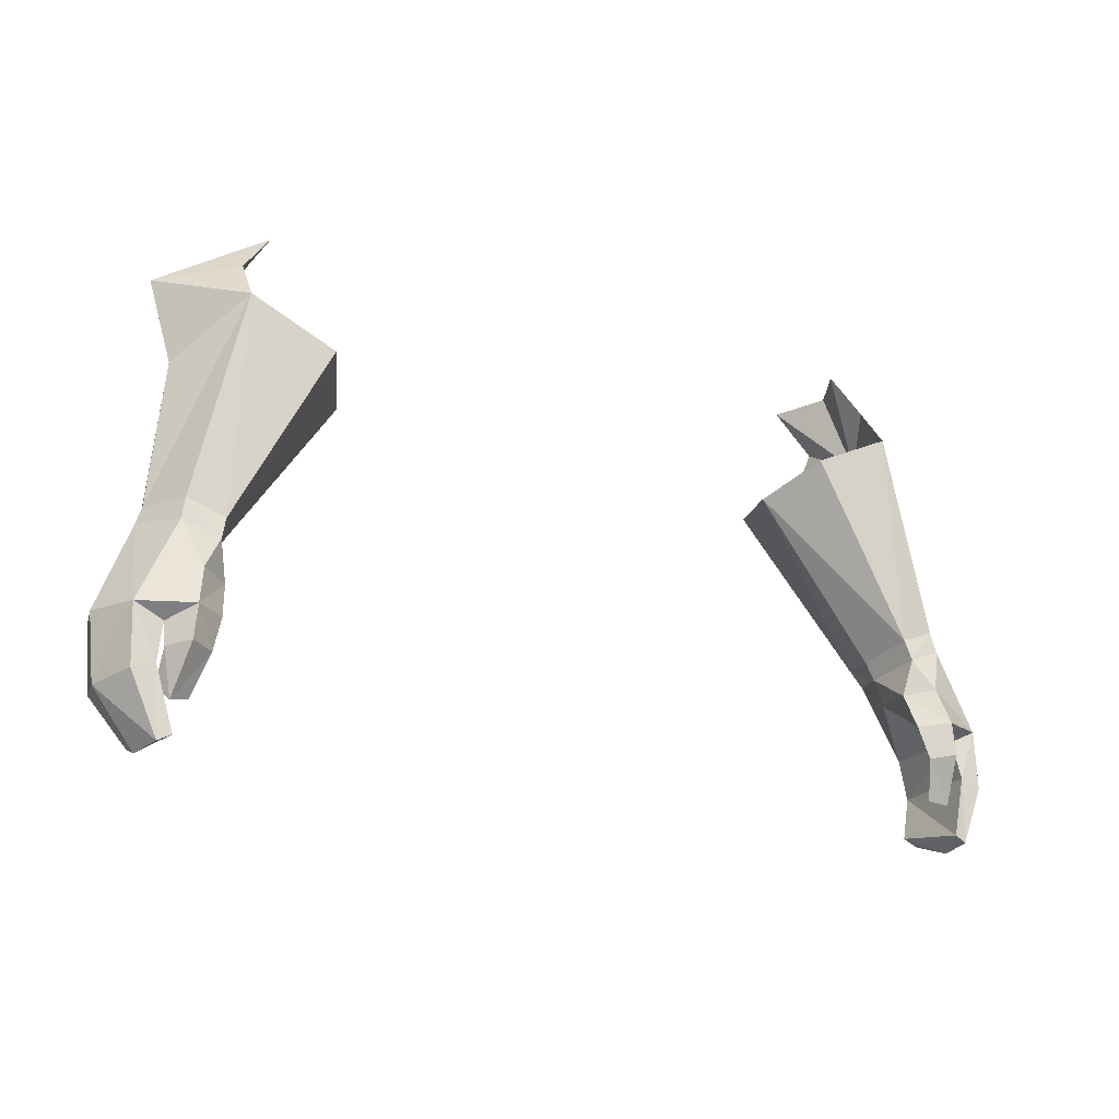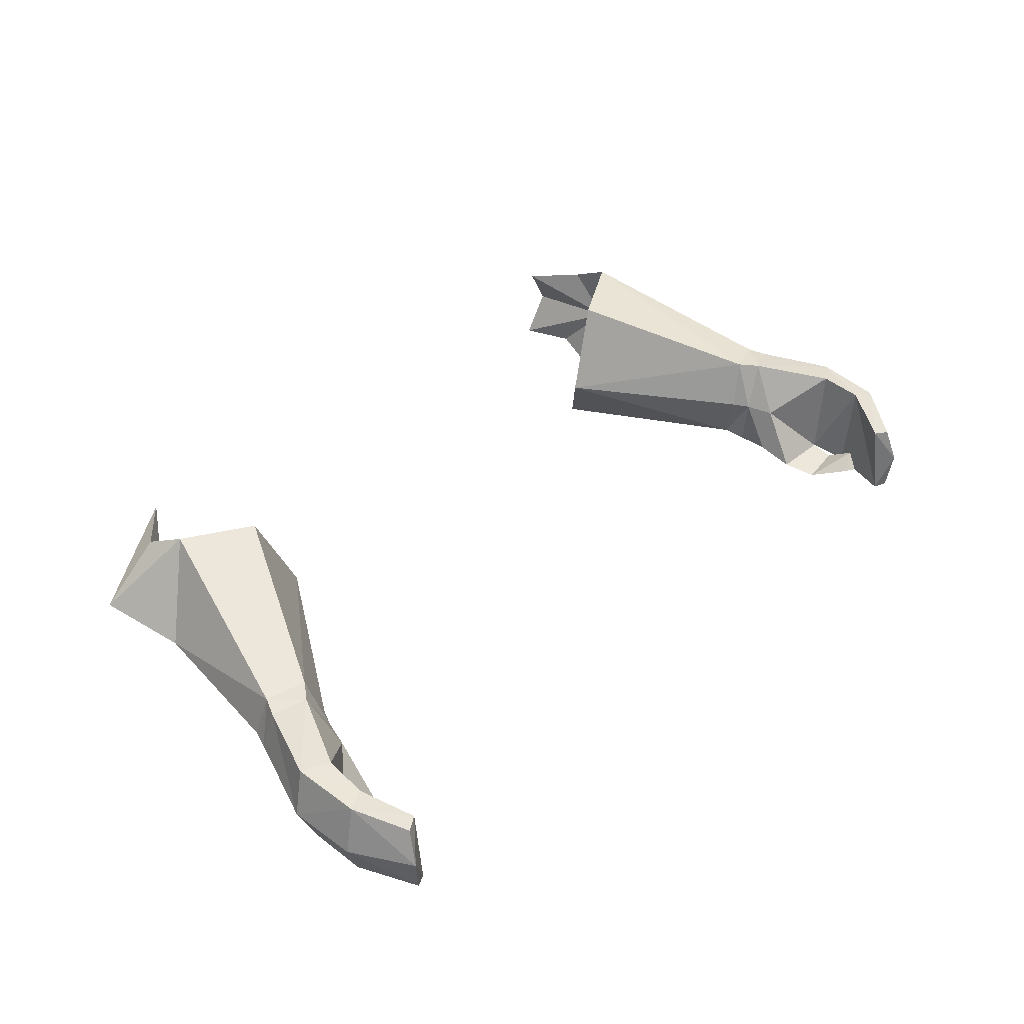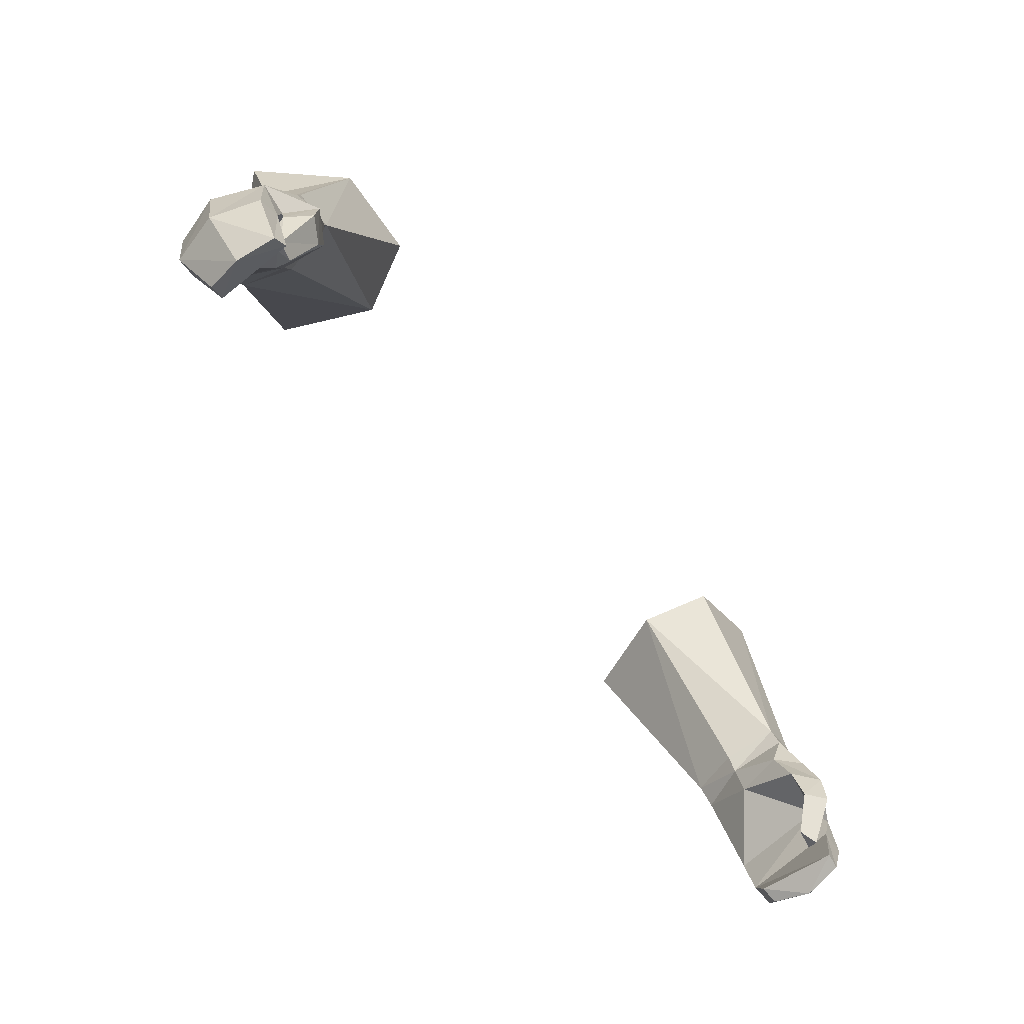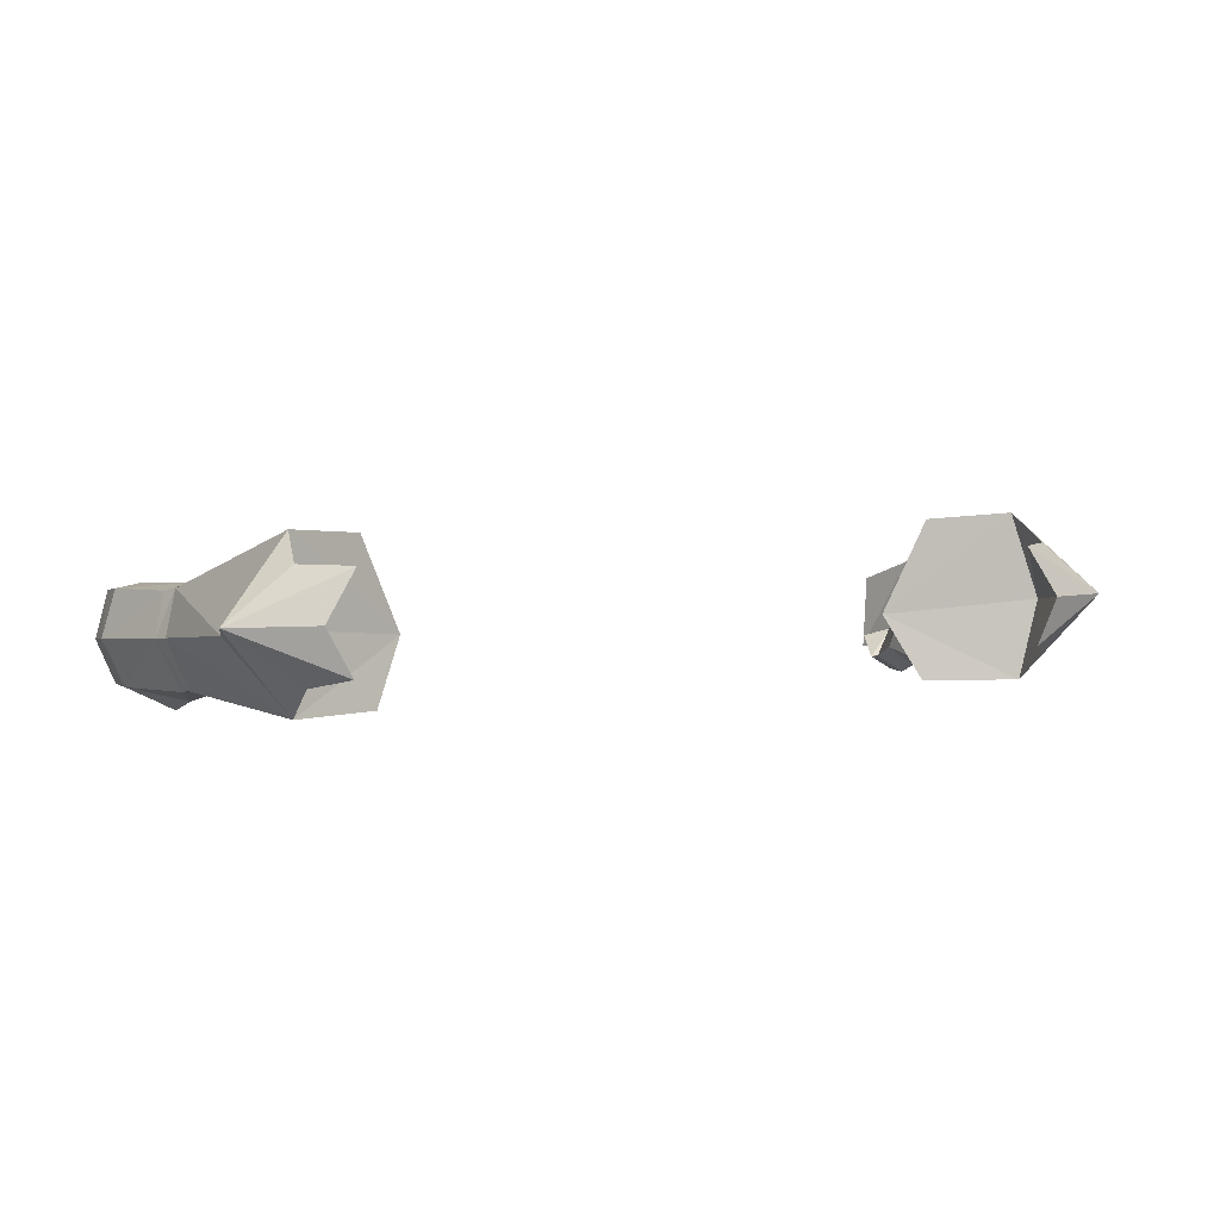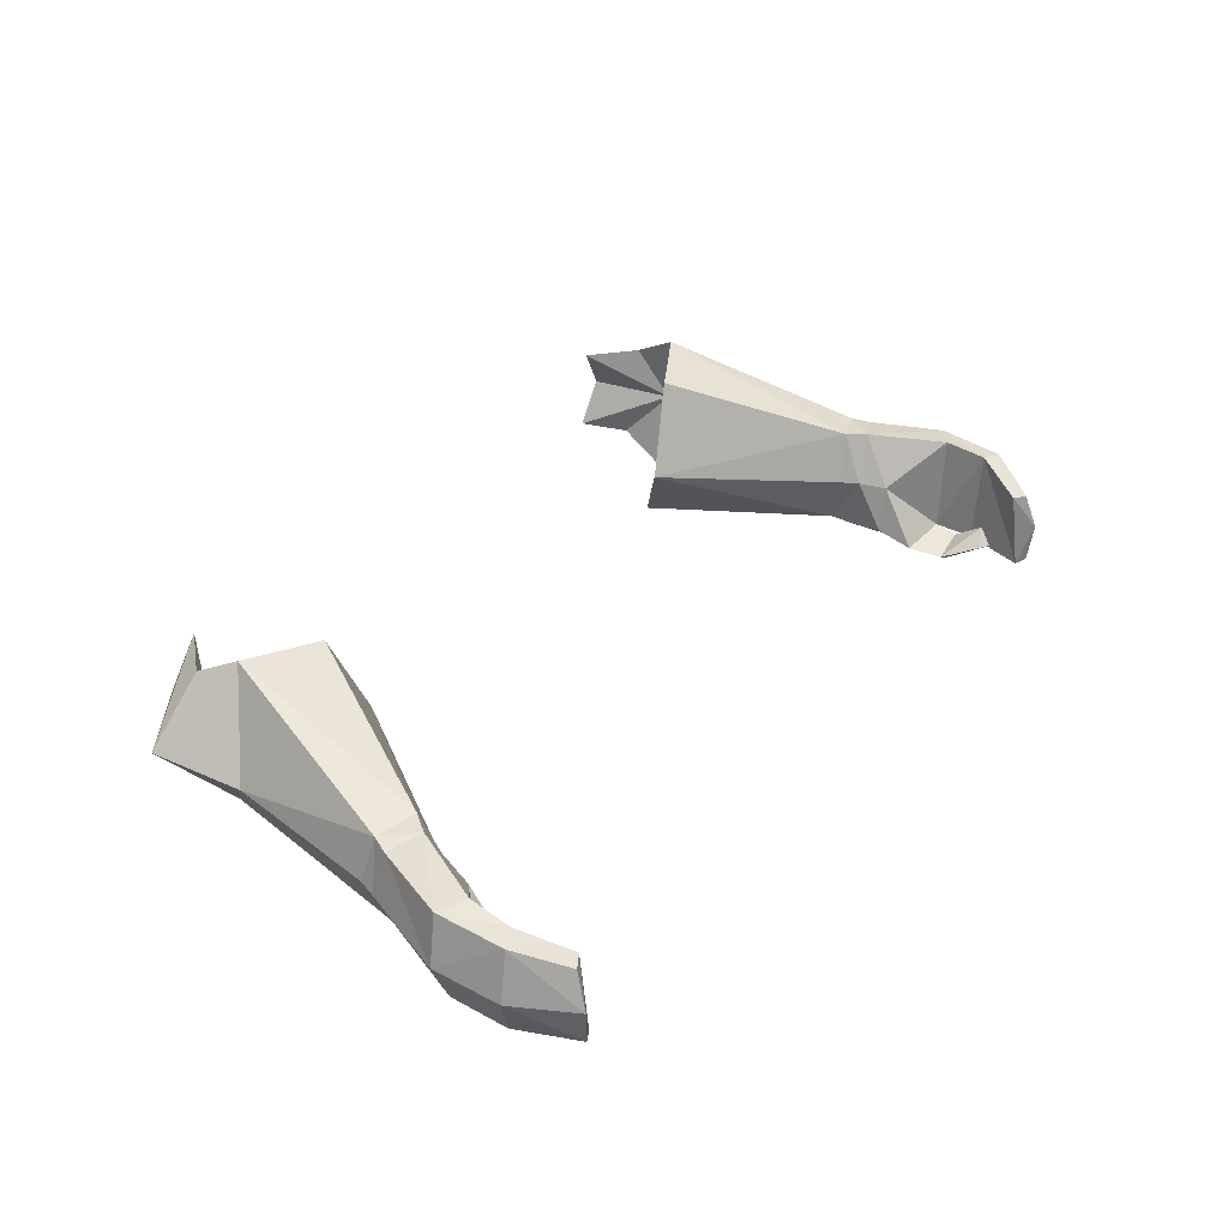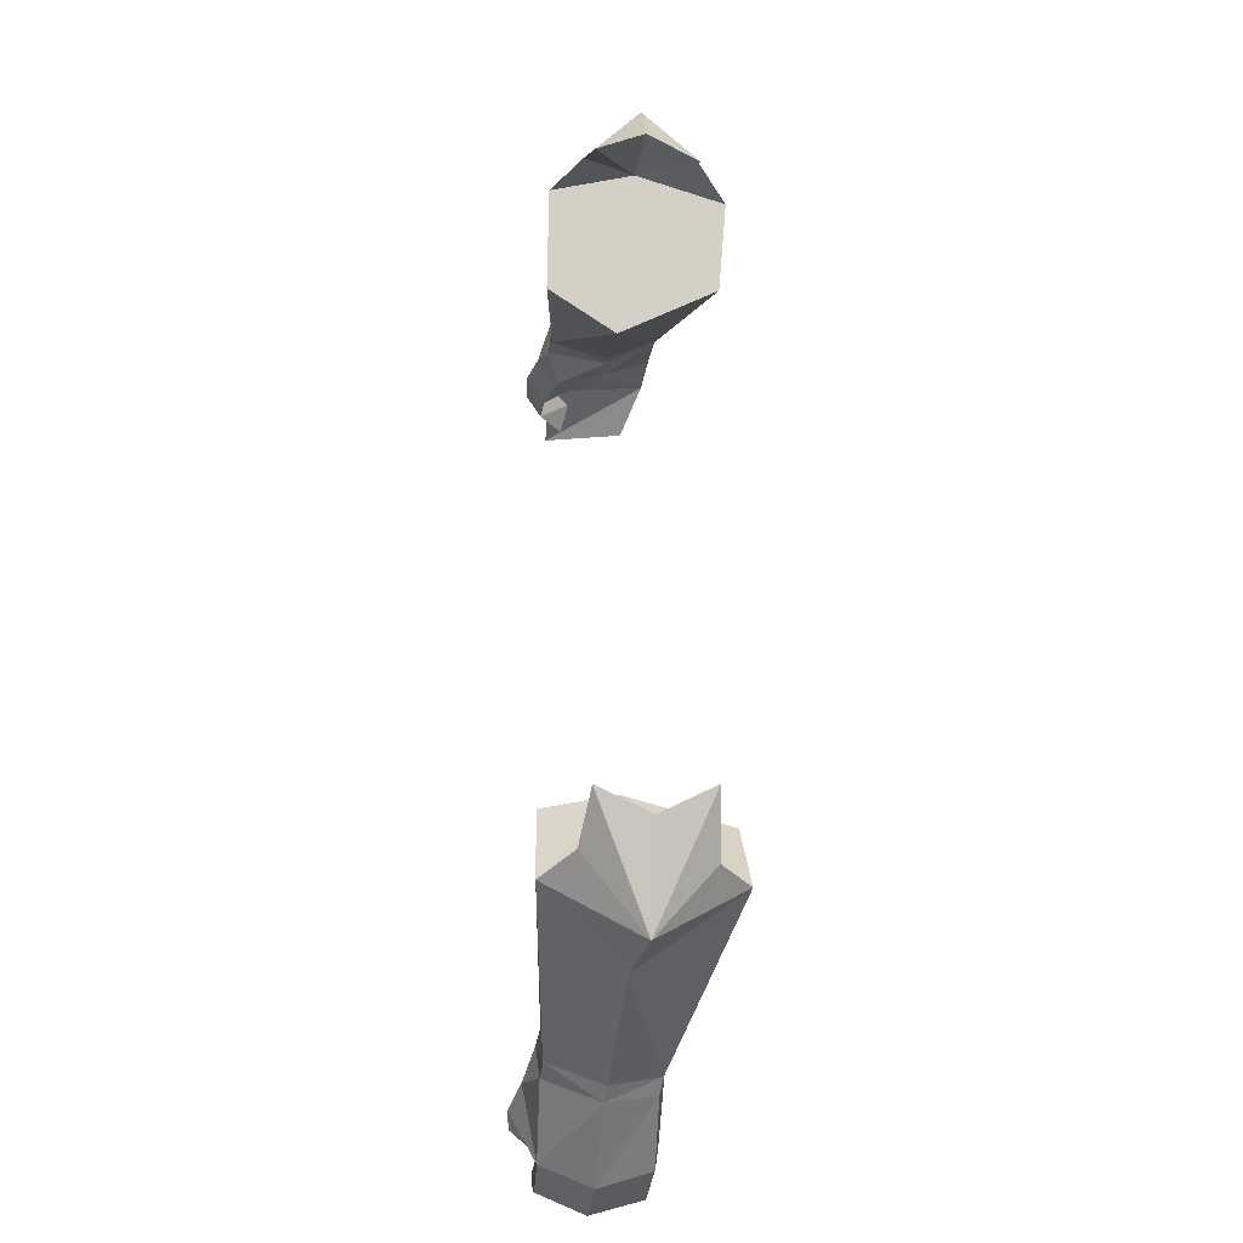
<metadata>
{"format":"obj","ext":"obj","renderer":"f3d","projection":"perspective","resolution":1024,"background":"white","views":[{"elev":-18.9,"azim":-29.8,"up":"+Z"},{"elev":39.5,"azim":131.4,"up":"+Y"},{"elev":-65.3,"azim":-50.9,"up":"+Z"},{"elev":5.7,"azim":-21.5,"up":"+Y"},{"elev":34.7,"azim":123.2,"up":"+Y"},{"elev":54.5,"azim":89.8,"up":"+Z"}]}
</metadata>
<code>
g knight_glove_male_36020
v 17.58 0.95 48.66
v 19.26 1.144 49.31
v 19.06 1.291 50.31
v 17.33 1.154 49.66
v 20.37 3.566 49.61
v 19.92 5.636 49.24
v 19.52 5.796 50.03
v 20.06 3.683 50.45
v 16.87 3.619 49.05
v 17.28 3.611 48.25
v 17.28 3.611 48.25
v 16.87 3.619 49.05
v 17.64 5.969 49.39
v 18.35 5.893 48.53
v 21.45 5.496 45.73
v 20.22 5.636 44.96
v 21.08 0.9626 45.5
v 22.08 3.224 45.53
v 18.79 -0.222 45.43
v 18.44 0.3792 47.16
v 17.19 1.302 46.9
v 17.47 0.6678 45.27
v 19.74 0.8118 43.78
v 19.74 1.042 44.88
v 18.95 -0.2407 43.9
v 19.74 1.042 44.88
v 19.74 0.8118 43.78
v 17.9 0.424 43.72
v 17.47 0.6678 45.27
v 19.31 1.061 41.73
v 19.74 1.712 42.4
v 19.74 1.712 42.4
v 18.44 1.336 41.91
v 21.32 5.166 42.55
v 20.37 5.316 42.95
v 21.91 2.865 42.4
v 19.91 4.189 40.32
v 19.21 4.287 40.7
v 20.19 2.429 39.75
v 20.05 0.7648 43.07
v 21.07 0.7688 42.73
v 19.9 0.62 39.92
v 19.3 0.5472 40.22
v 19.3 0.5472 40.22
v 20.05 0.7648 43.07
v 20.19 2.429 39.75
v 19.91 4.189 40.32
v 17.9 0.424 43.72
v 18.44 1.336 41.91
v 13.22 8.502 57.44
v 16.62 8.818 59.17
v 11.37 4.143 56.79
v 12.76 1.169 58.09
v 11.37 4.143 56.79
v 19.06 4.464 57.45
v 19.89 5.211 61.45
v 16.71 1.262 59.94
v 17.72 3.527 46.96
v 17.19 1.302 46.9
v 19.31 1.061 41.73
v 19.9 0.62 39.92
v 16.62 8.818 59.17
v 13.22 8.502 57.44
v 11.37 4.143 56.79
v 16.91 7.595 61.34
v 14.9 7.612 63.28
v 16.28 5.374 63.58
v 17.66 4.911 59.88
v 15.19 3.258 63.76
v 16.61 2.739 61.88
v 15.19 3.258 63.76
v 16.71 1.262 59.94
v 16.61 2.739 61.88
v 16.28 5.374 63.58
v 12.76 1.169 58.09
v 16.91 7.595 61.34
v 14.9 7.612 63.28
v -17.7 0.9499 48.66
v -17.46 1.154 49.66
v -19.19 1.291 50.31
v -19.39 1.144 49.31
v -20.5 3.566 49.61
v -20.19 3.683 50.45
v -19.65 5.796 50.03
v -20.05 5.636 49.24
v -17.41 3.611 48.25
v -17 3.619 49.05
v -17.41 3.611 48.25
v -18.47 5.893 48.53
v -17.77 5.969 49.39
v -17 3.619 49.05
v -20.35 5.636 44.96
v -21.58 5.495 45.73
v -22.21 3.224 45.53
v -21.21 0.9626 45.5
v -18.92 -0.222 45.43
v -17.59 0.6677 45.27
v -17.32 1.302 46.9
v -18.57 0.3792 47.16
v -19.87 0.8118 43.78
v -19.08 -0.2407 43.9
v -19.87 1.042 44.88
v -19.87 1.042 44.88
v -17.59 0.6677 45.27
v -18.03 0.424 43.72
v -19.87 0.8118 43.78
v -19.44 1.061 41.73
v -19.86 1.712 42.4
v -18.57 1.336 41.91
v -19.86 1.712 42.4
v -20.5 5.316 42.95
v -21.45 5.166 42.55
v -22.04 2.865 42.4
v -19.34 4.287 40.7
v -20.04 4.189 40.32
v -20.32 2.429 39.75
v -20.17 0.7648 43.07
v -21.2 0.7687 42.73
v -20.03 0.62 39.92
v -19.42 0.5472 40.22
v -19.42 0.5472 40.22
v -20.17 0.7648 43.07
v -20.32 2.429 39.75
v -20.04 4.189 40.32
v -18.03 0.424 43.72
v -18.57 1.336 41.91
v -16.75 8.818 59.17
v -13.34 8.502 57.44
v -11.49 4.142 56.79
v -12.89 1.169 58.09
v -11.49 4.142 56.79
v -19.19 4.464 57.45
v -20.01 5.211 61.45
v -16.84 1.262 59.94
v -17.85 3.527 46.96
v -17.32 1.302 46.9
v -19.44 1.061 41.73
v -20.03 0.62 39.92
v -16.75 8.818 59.17
v -11.49 4.142 56.79
v -13.34 8.502 57.44
v -15.03 7.612 63.28
v -17.04 7.595 61.34
v -16.41 5.374 63.58
v -15.32 3.258 63.76
v -17.79 4.911 59.88
v -16.74 2.739 61.88
v -15.32 3.258 63.76
v -16.74 2.739 61.88
v -16.84 1.262 59.94
v -16.41 5.374 63.58
v -12.89 1.169 58.09
v -17.04 7.595 61.34
v -15.03 7.612 63.28
f 1 2 3
f 3 4 1
f 5 6 7
f 7 8 5
f 4 9 10
f 10 1 4
f 5 8 3
f 3 2 5
f 11 12 13
f 13 14 11
f 14 13 7
f 7 6 14
f 14 6 15
f 15 16 14
f 5 2 17
f 17 18 5
f 19 20 21
f 21 22 19
f 23 24 19
f 19 25 23
f 26 27 28
f 28 29 26
f 30 31 23
f 23 25 30
f 28 27 32
f 32 33 28
f 15 34 35
f 35 16 15
f 18 36 34
f 34 15 18
f 34 37 38
f 38 35 34
f 39 37 34
f 34 36 39
f 40 41 17
f 17 24 40
f 42 41 40
f 40 43 42
f 36 41 42
f 42 39 36
f 44 45 35
f 35 38 44
f 17 41 36
f 36 18 17
f 35 45 26
f 26 16 35
f 46 44 38
f 38 47 46
f 48 49 30
f 30 25 48
f 48 25 19
f 19 22 48
f 13 50 51
f 52 4 53
f 13 54 50
f 55 51 56
f 3 57 4
f 18 15 6
f 6 5 18
f 16 58 14
f 19 17 20
f 20 2 1
f 20 1 21
f 21 1 10
f 58 59 11
f 24 17 19
f 59 58 29
f 33 32 60
f 58 16 26
f 29 58 26
f 11 14 58
f 44 46 61
f 17 2 20
f 57 55 56
f 3 8 57
f 62 63 64
f 56 65 66
f 67 68 69
f 70 56 71
f 68 72 73
f 56 51 65
f 56 74 71
f 57 8 55
f 7 51 55
f 57 56 70
f 68 62 64
f 72 68 64
f 75 72 64
f 62 68 76
f 68 73 69
f 76 68 77
f 56 66 74
f 77 68 67
f 4 57 53
f 9 4 52
f 12 54 13
f 13 51 7
f 7 55 8
f 78 79 80
f 80 81 78
f 82 83 84
f 84 85 82
f 79 78 86
f 86 87 79
f 82 81 80
f 80 83 82
f 88 89 90
f 90 91 88
f 89 85 84
f 84 90 89
f 89 92 93
f 93 85 89
f 82 94 95
f 95 81 82
f 96 97 98
f 98 99 96
f 100 101 96
f 96 102 100
f 103 104 105
f 105 106 103
f 107 101 100
f 100 108 107
f 105 109 110
f 110 106 105
f 93 92 111
f 111 112 93
f 94 93 112
f 112 113 94
f 112 111 114
f 114 115 112
f 116 113 112
f 112 115 116
f 117 102 95
f 95 118 117
f 119 120 117
f 117 118 119
f 113 116 119
f 119 118 113
f 121 114 111
f 111 122 121
f 95 94 113
f 113 118 95
f 111 92 103
f 103 122 111
f 123 124 114
f 114 121 123
f 125 101 107
f 107 126 125
f 125 97 96
f 96 101 125
f 90 127 128
f 129 130 79
f 90 128 131
f 132 133 127
f 80 79 134
f 94 82 85
f 85 93 94
f 92 89 135
f 96 99 95
f 99 78 81
f 99 98 78
f 98 86 78
f 135 88 136
f 102 96 95
f 136 104 135
f 109 137 110
f 135 103 92
f 104 103 135
f 88 135 89
f 121 138 123
f 95 99 81
f 134 133 132
f 80 134 83
f 139 140 141
f 133 142 143
f 144 145 146
f 147 148 133
f 146 149 150
f 133 143 127
f 133 148 151
f 134 132 83
f 84 132 127
f 134 147 133
f 146 140 139
f 150 140 146
f 152 140 150
f 139 153 146
f 146 145 149
f 153 154 146
f 133 151 142
f 154 144 146
f 79 130 134
f 87 129 79
f 91 90 131
f 90 84 127
f 84 83 132

</code>
